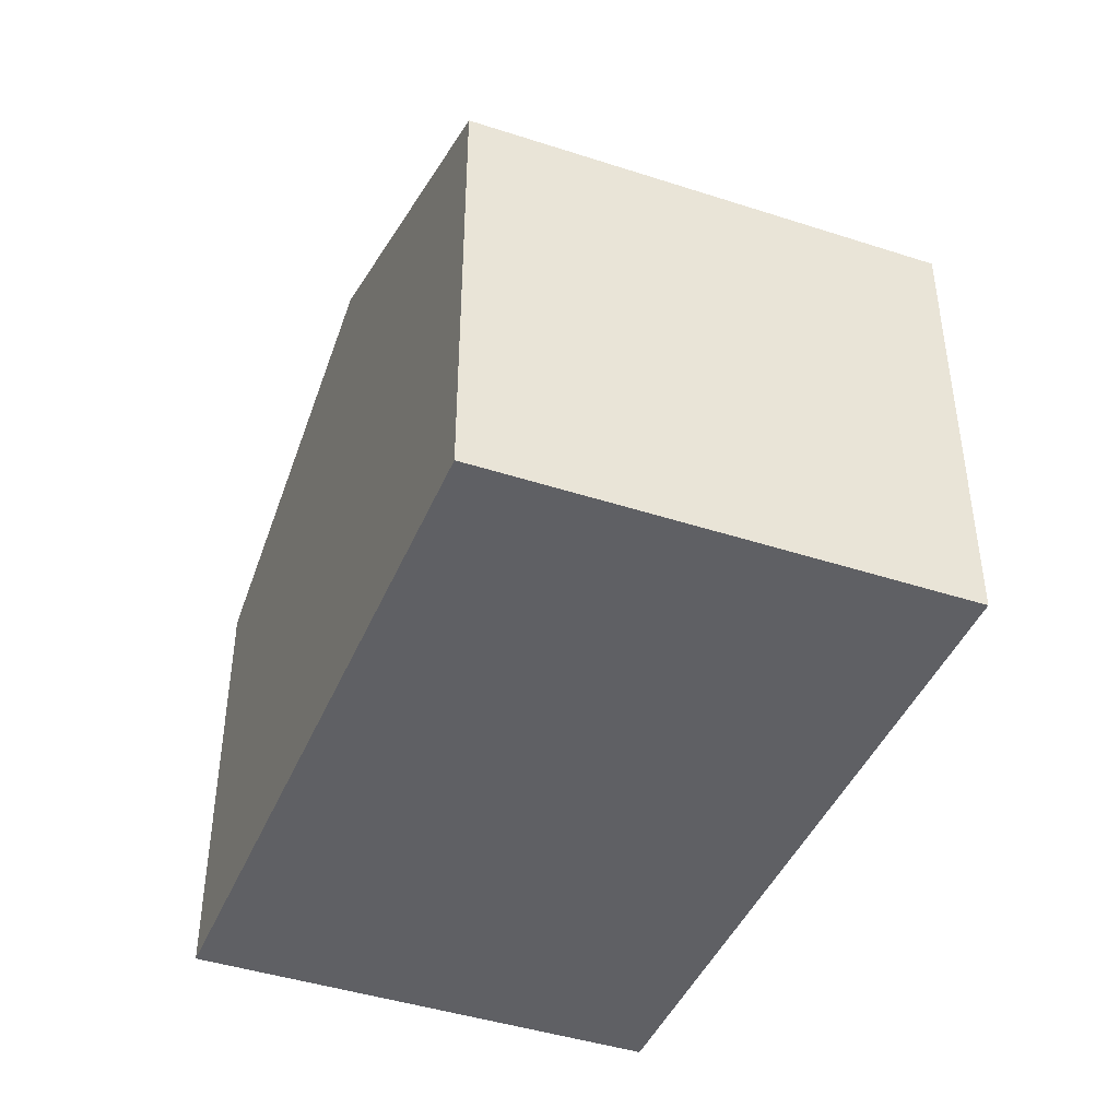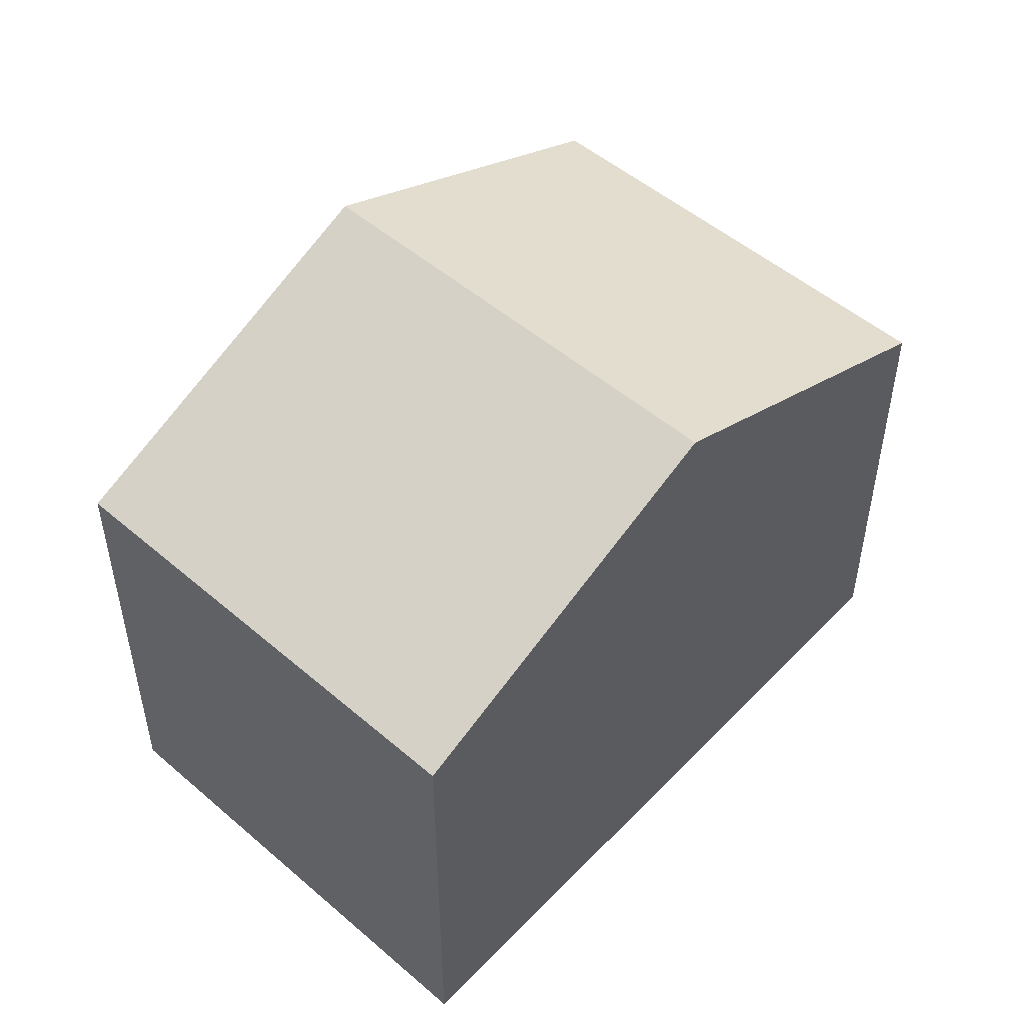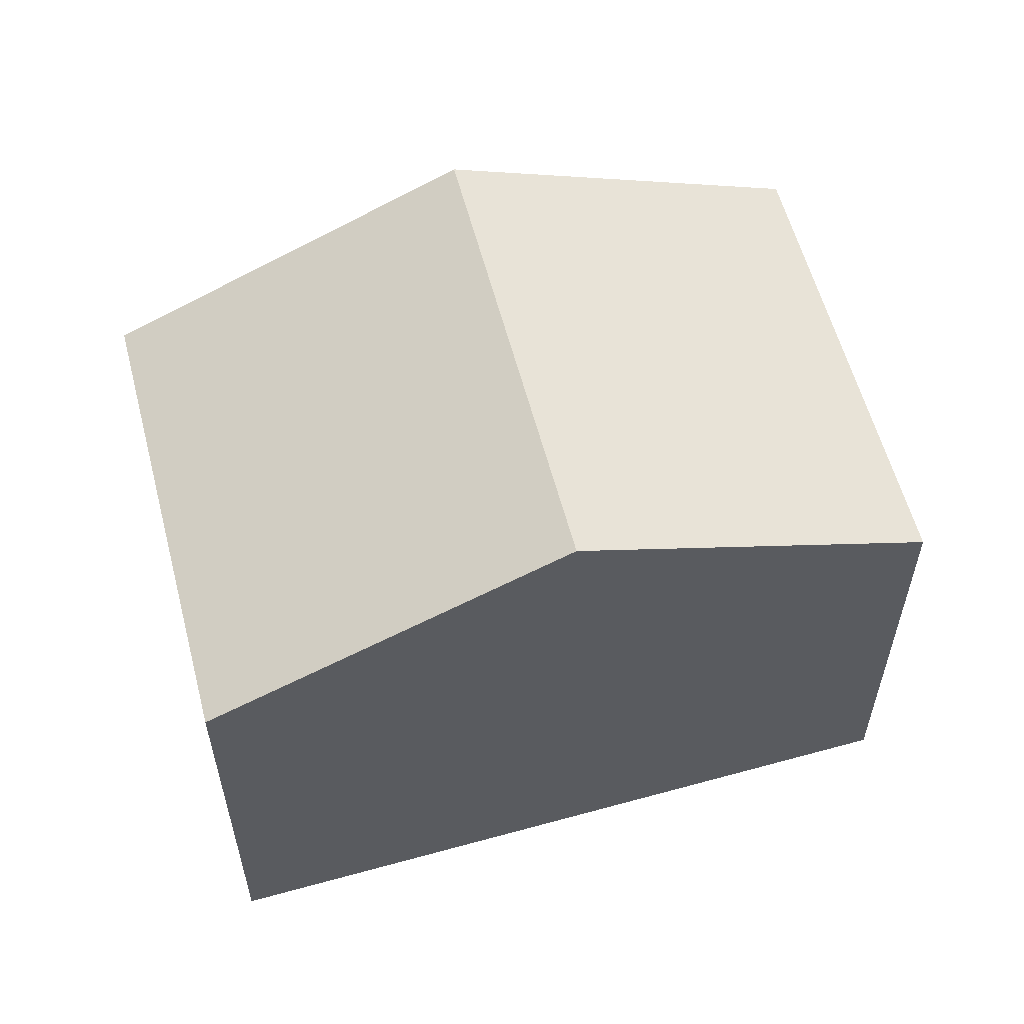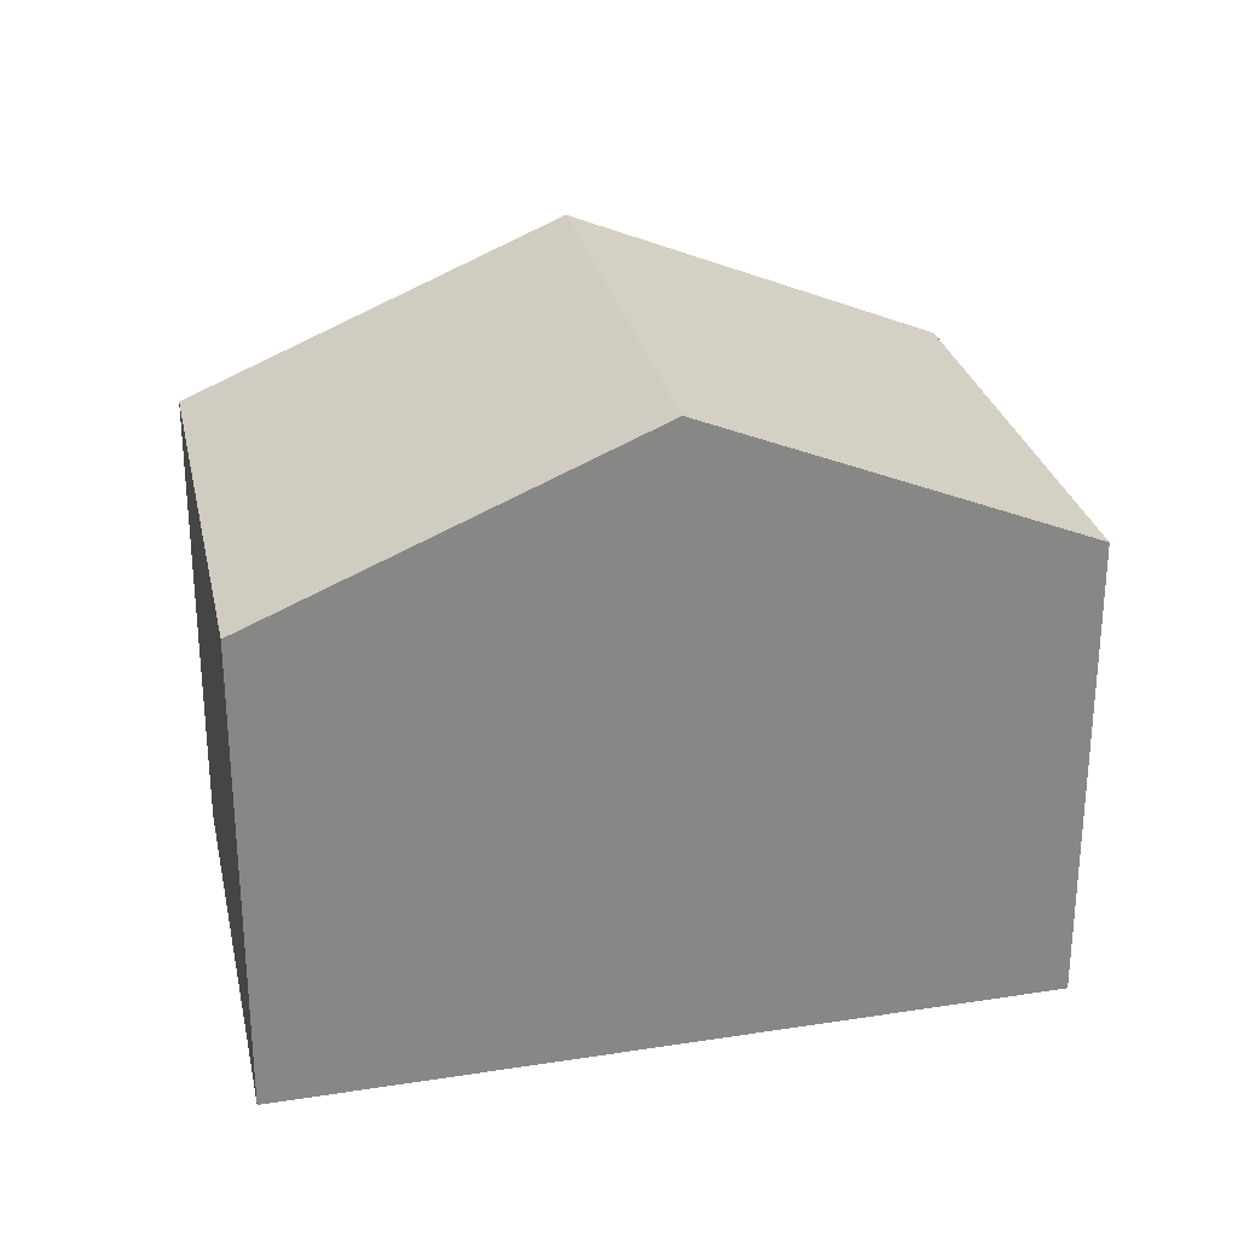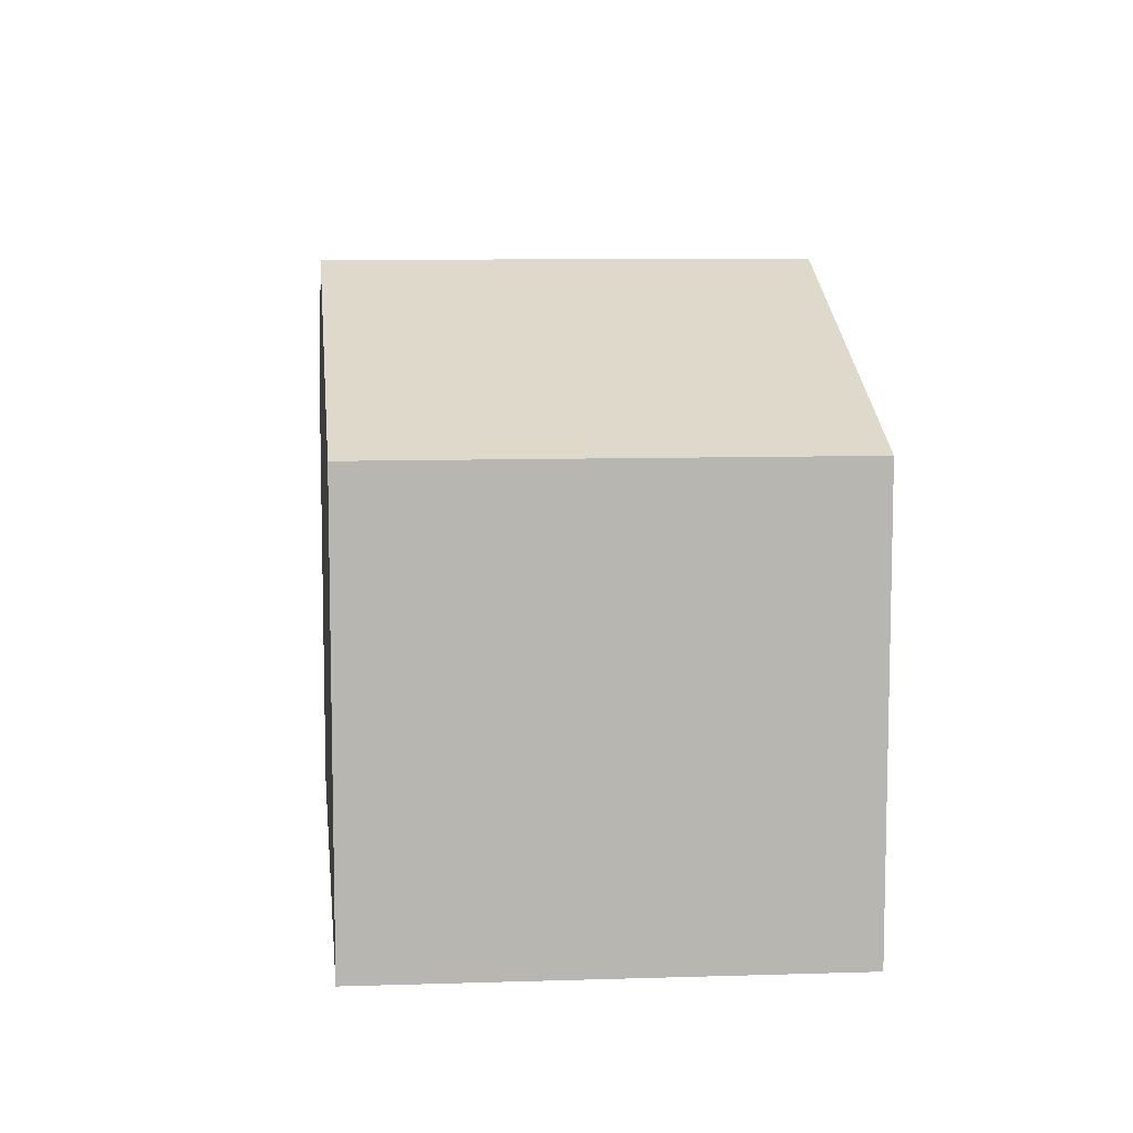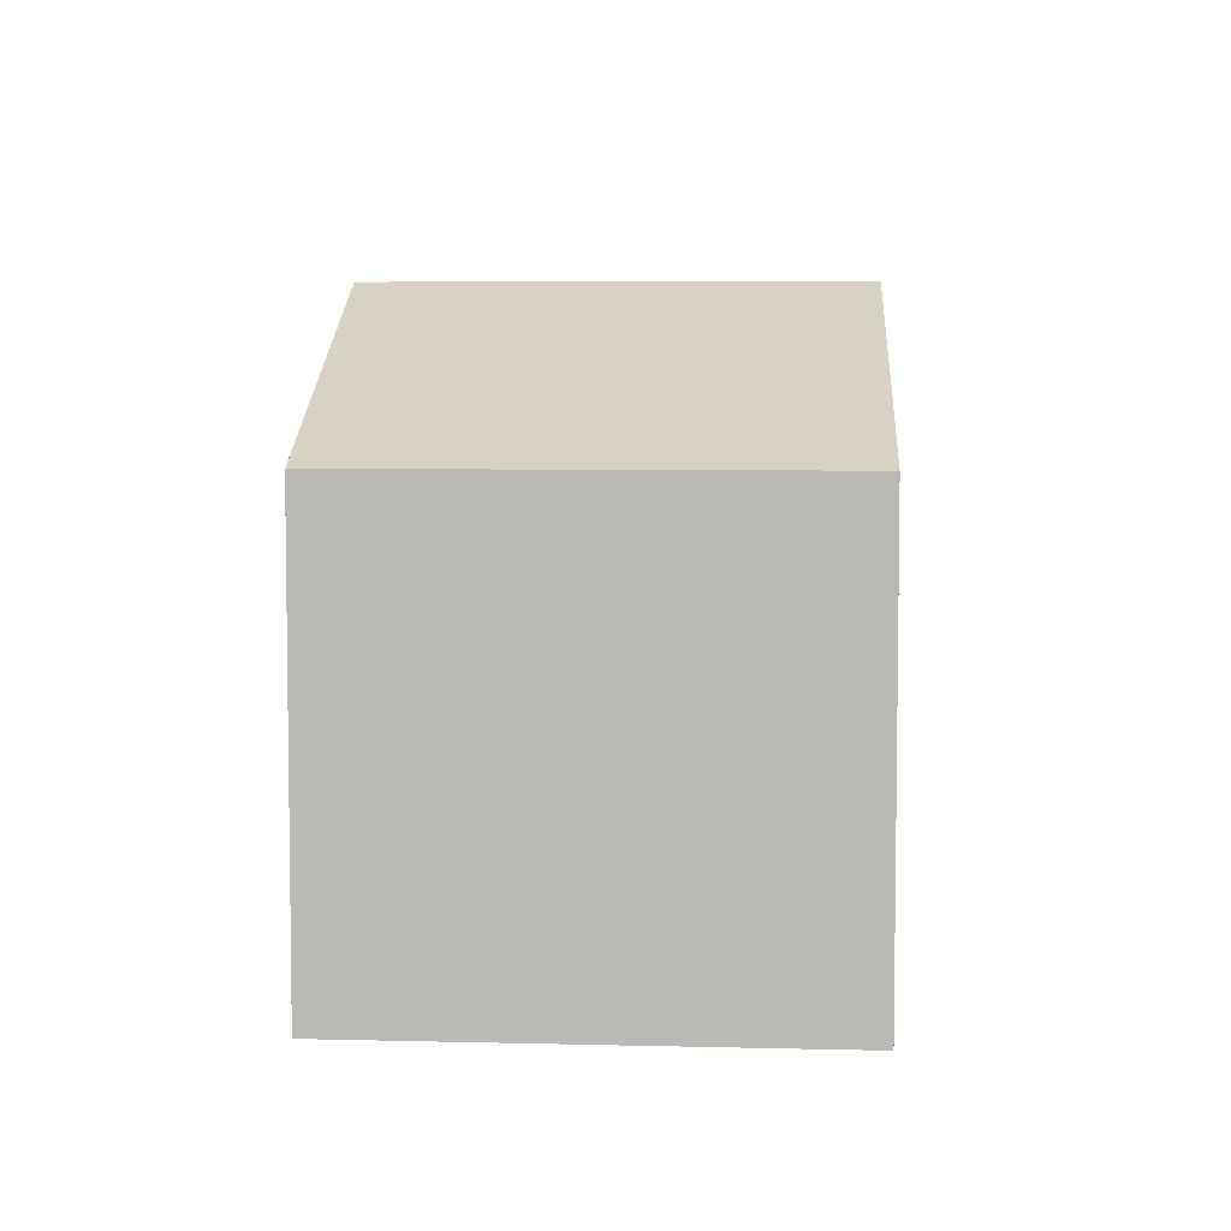
<metadata>
{"format":"obj","ext":"obj","renderer":"f3d","projection":"perspective","resolution":1024,"background":"white","views":[{"elev":-44.0,"azim":-133.7,"up":"+Y"},{"elev":50.7,"azim":-69.7,"up":"+Y"},{"elev":58.2,"azim":142.5,"up":"+Y"},{"elev":27.9,"azim":145.1,"up":"+Y"},{"elev":9.1,"azim":-117.7,"up":"+Y"},{"elev":5.8,"azim":71.5,"up":"+Y"}]}
</metadata>
<code>
v  4.843 3.194 1.916
v  0 0 0
v  4.843 -1.173e-16 1.916
v  6.813e-05 3.194 -0.0001013
v  2.421 4.266 0.9577
v  1.305 1.893e-16 -3.092
v  1.305 3.194 -3.092
v  6.148 7.202e-17 -1.176
v  6.148 3.194 -1.176
v  3.727 4.266 -2.134
g defaultobject
f 1 2 3
f 2 1 4
f 4 1 5
f 4 6 2
f 6 4 7
f 7 8 6
f 8 7 9
f 9 7 10
f 8 1 3
f 1 8 9
f 6 3 2
f 3 6 8
f 7 5 10
f 5 7 4
f 10 1 9
f 1 10 5

</code>
